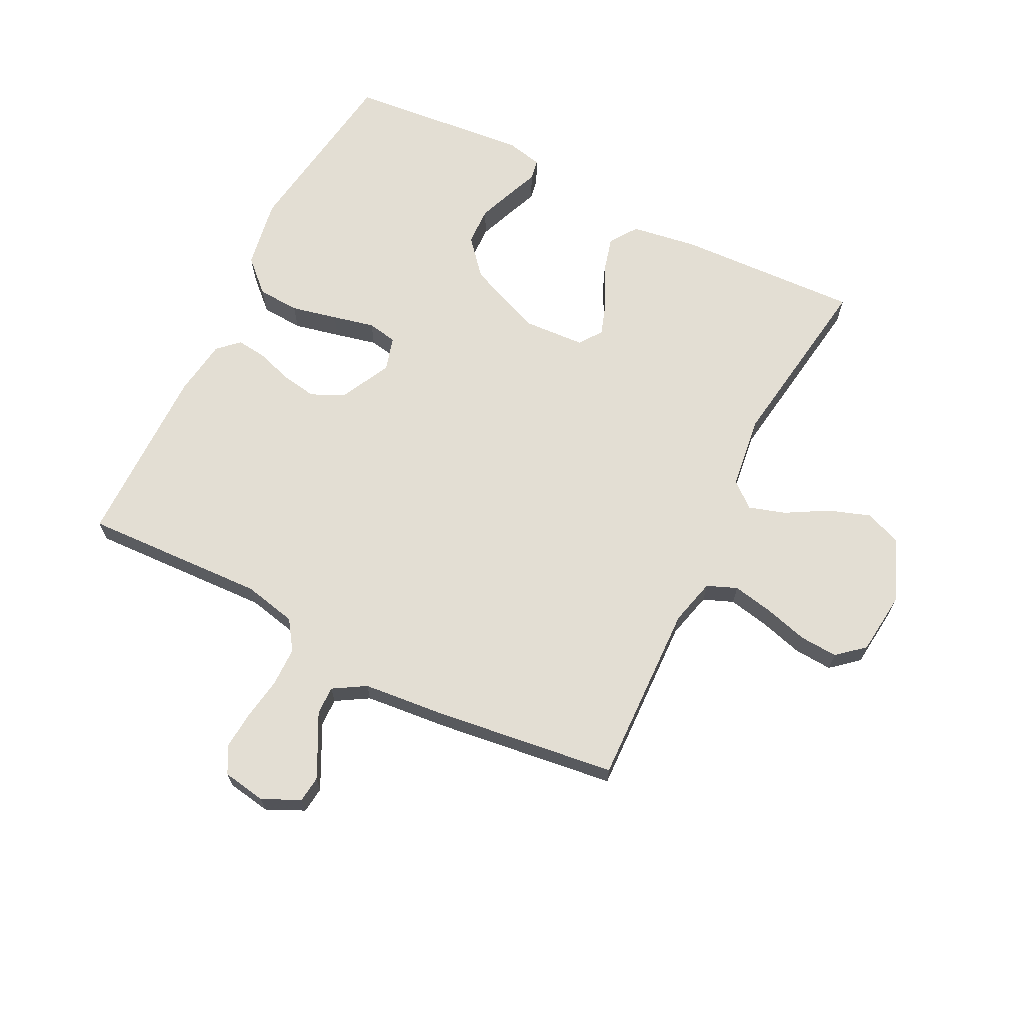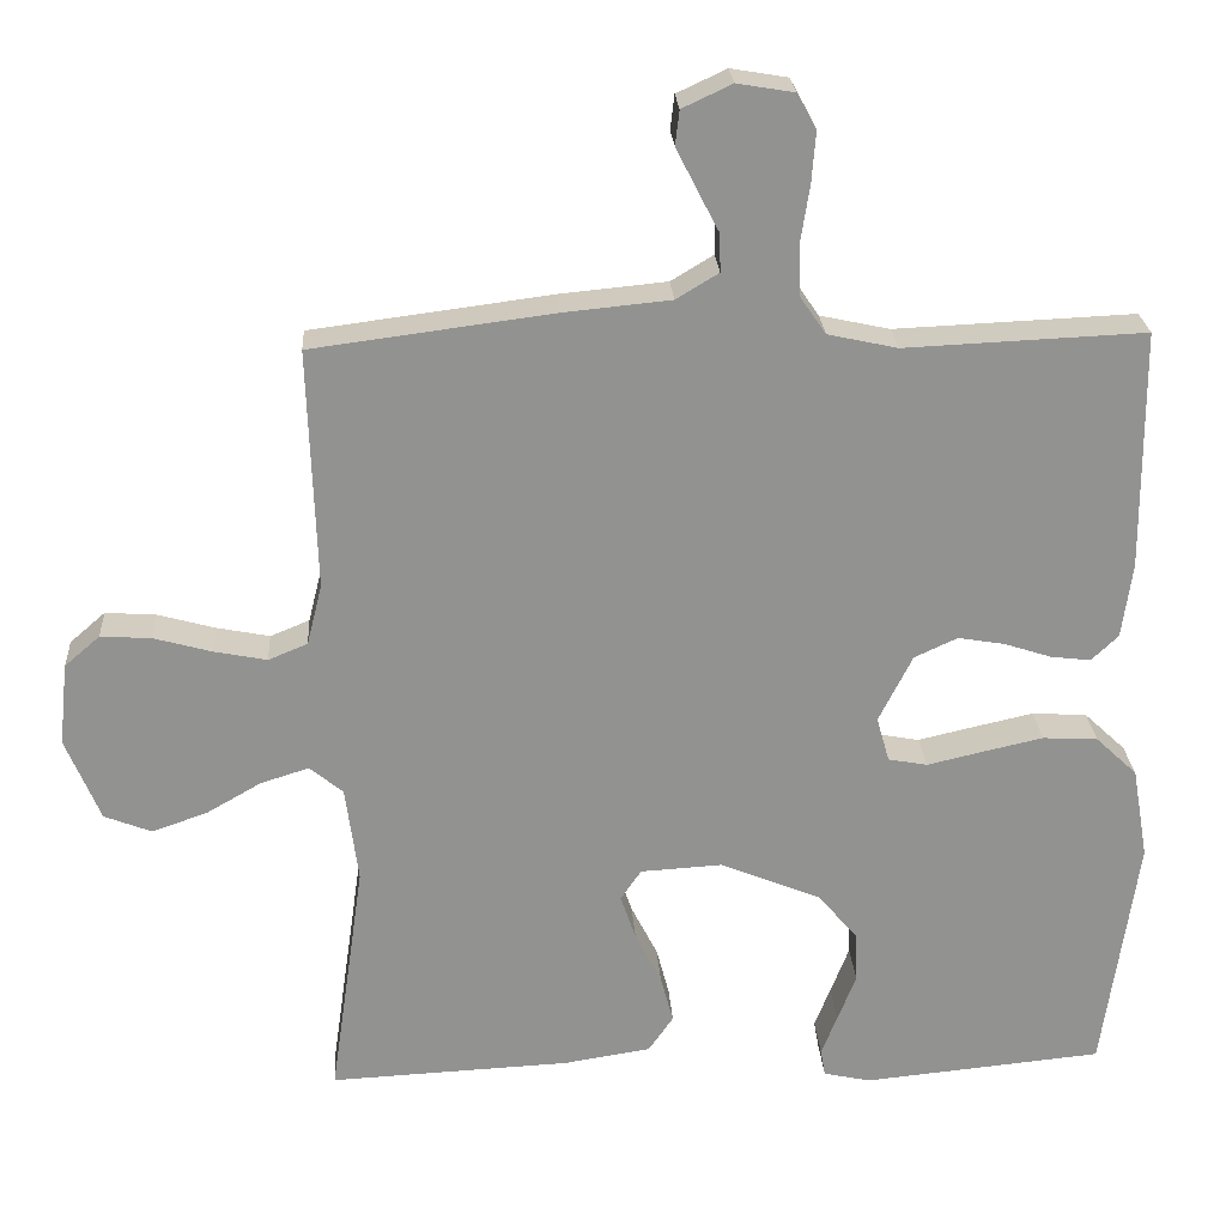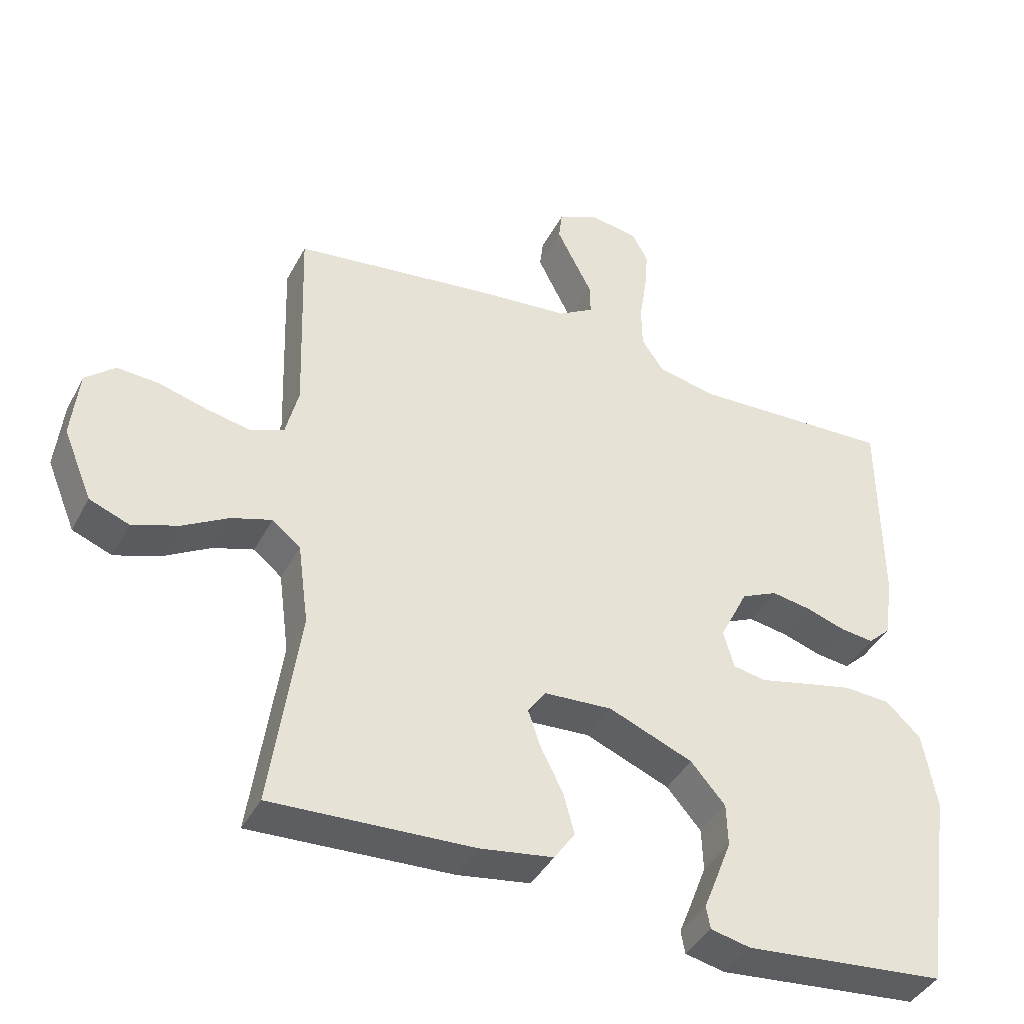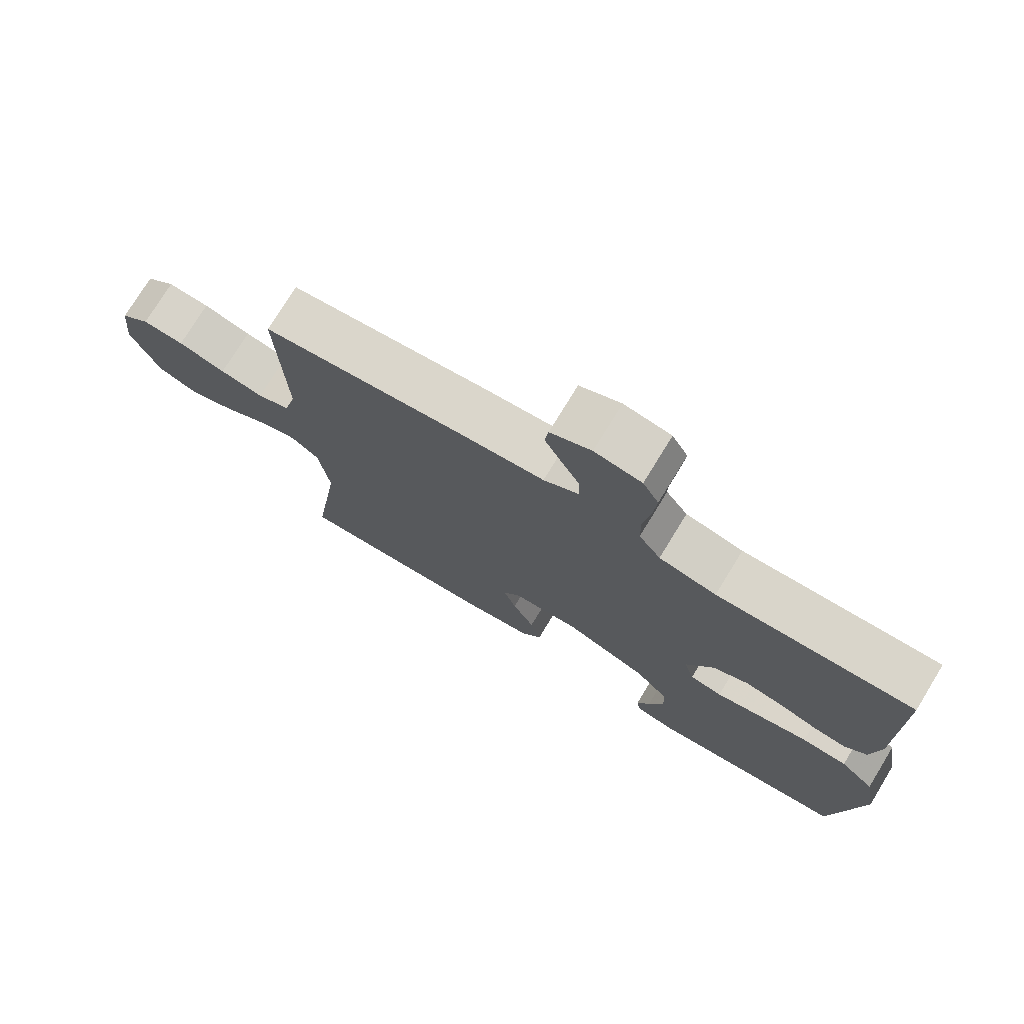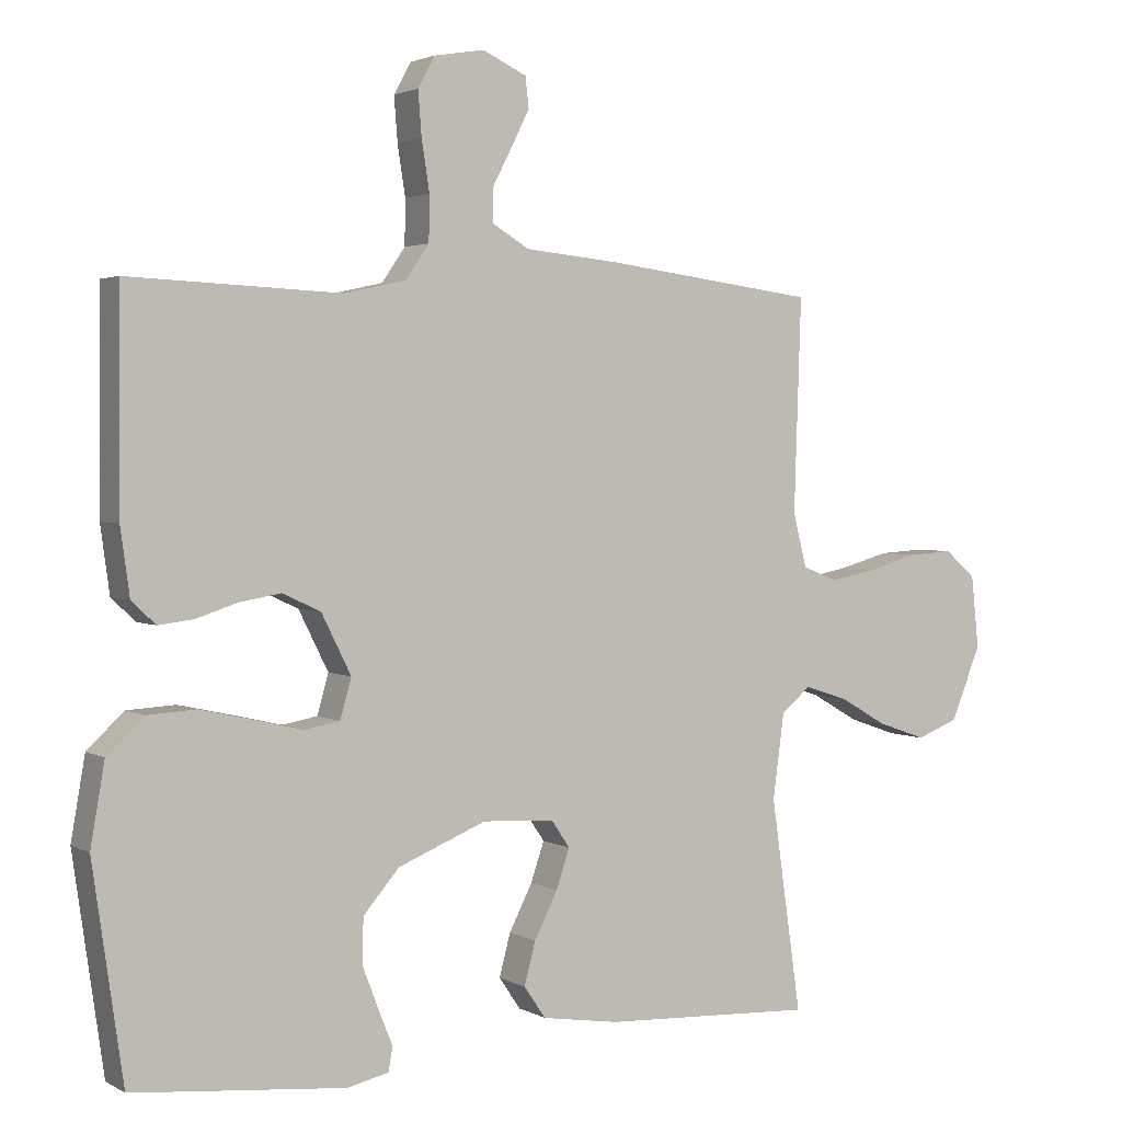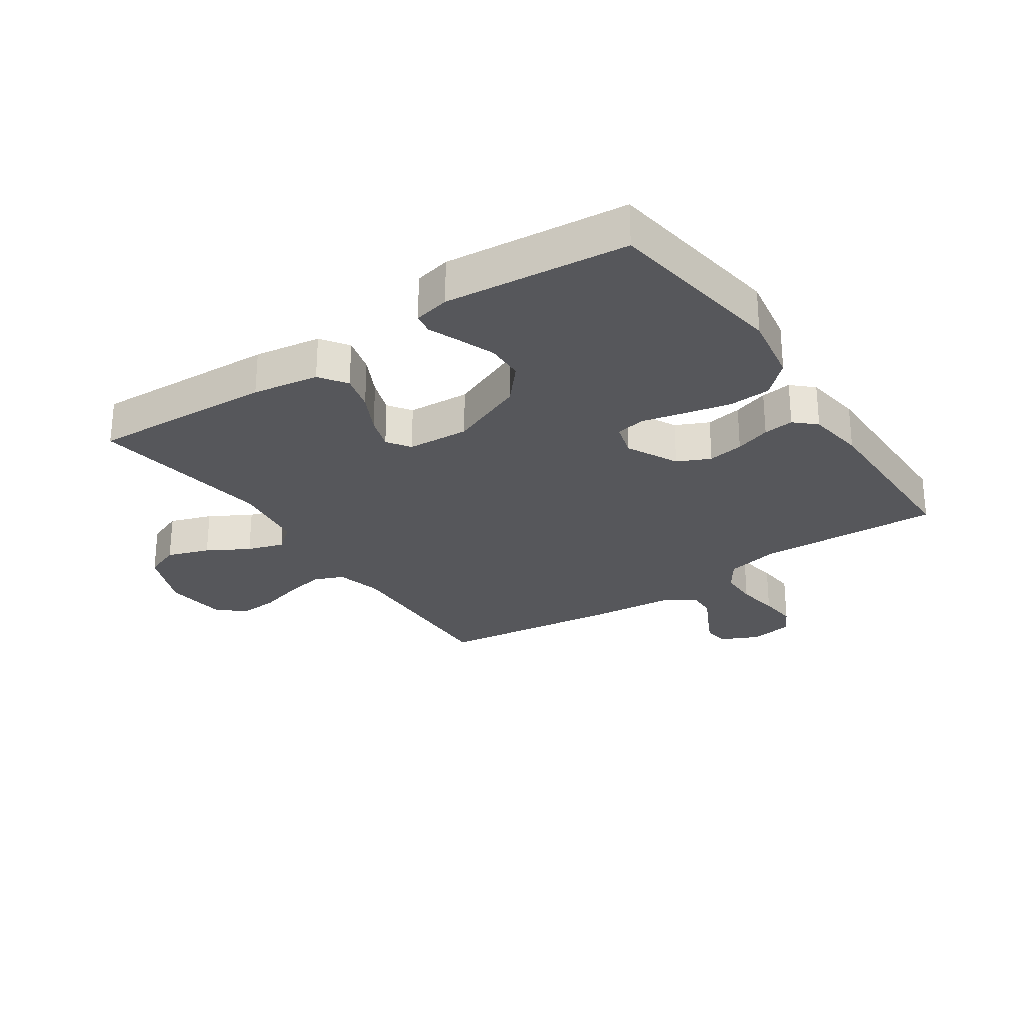
<metadata>
{"format":"obj","ext":"obj","renderer":"f3d","projection":"perspective","resolution":1024,"background":"white","views":[{"elev":67.3,"azim":26.7,"up":"+Y"},{"elev":24.1,"azim":176.4,"up":"+Z"},{"elev":-40.8,"azim":154.2,"up":"+Z"},{"elev":75.2,"azim":-148.6,"up":"+Z"},{"elev":2.5,"azim":-29.6,"up":"+Z"},{"elev":-27.2,"azim":-145.8,"up":"+Y"}]}
</metadata>
<code>
v 0.5 0.07 0.5
v 0.49 0.07 0.2
v 0.509 0.07 0.124
v 0.558 0.07 0.104
v 0.624 0.07 0.117
v 0.696 0.07 0.137
v 0.759 0.07 0.141
v 0.803 0.07 0.103
v 0.814 0.07 0
v 0.771 0.07 -0.104
v 0.712 0.07 -0.127
v 0.643 0.07 -0.103
v 0.575 0.07 -0.064
v 0.515 0.07 -0.045
v 0.473 0.07 -0.079
v 0.457 0.07 -0.2
v 0.5 0.07 -0.5
v 0.2 0.07 -0.486
v 0.091 0.07 -0.469
v 0.06 0.07 -0.424
v 0.076 0.07 -0.364
v 0.109 0.07 -0.299
v 0.128 0.07 -0.243
v 0.102 0.07 -0.205
v 0 0.07 -0.199
v -0.125 0.07 -0.25
v -0.176 0.07 -0.309
v -0.178 0.07 -0.372
v -0.155 0.07 -0.432
v -0.135 0.07 -0.482
v -0.141 0.07 -0.516
v -0.2 0.07 -0.529
v -0.5 0.07 -0.5
v -0.543 0.07 -0.2
v -0.523 0.07 -0.085
v -0.471 0.07 -0.036
v -0.402 0.07 -0.032
v -0.326 0.07 -0.049
v -0.257 0.07 -0.065
v -0.208 0.07 -0.056
v -0.192 0.07 0
v -0.234 0.07 0.084
v -0.288 0.07 0.109
v -0.347 0.07 0.099
v -0.405 0.07 0.08
v -0.455 0.07 0.074
v -0.489 0.07 0.106
v -0.502 0.07 0.2
v -0.5 0.07 0.5
v -0.2 0.07 0.487
v -0.113 0.07 0.506
v -0.08 0.07 0.554
v -0.079 0.07 0.618
v -0.09 0.07 0.688
v -0.095 0.07 0.751
v -0.071 0.07 0.795
v 0 0.07 0.807
v 0.062 0.07 0.778
v 0.067 0.07 0.735
v 0.041 0.07 0.683
v 0.014 0.07 0.631
v 0.013 0.07 0.584
v 0.066 0.07 0.552
v 0.2 0.07 0.539
v 0.5 0 0.5
v 0.49 0 0.2
v 0.509 0 0.124
v 0.558 0 0.104
v 0.624 0 0.117
v 0.696 0 0.137
v 0.759 0 0.141
v 0.803 0 0.103
v 0.814 0 0
v 0.771 0 -0.104
v 0.712 0 -0.127
v 0.643 0 -0.103
v 0.575 0 -0.064
v 0.515 0 -0.045
v 0.473 0 -0.079
v 0.457 0 -0.2
v 0.5 0 -0.5
v 0.2 0 -0.486
v 0.091 0 -0.469
v 0.06 0 -0.424
v 0.076 0 -0.364
v 0.109 0 -0.299
v 0.128 0 -0.243
v 0.102 0 -0.205
v 0 0 -0.199
v -0.125 0 -0.25
v -0.176 0 -0.309
v -0.178 0 -0.372
v -0.155 0 -0.432
v -0.135 0 -0.482
v -0.141 0 -0.516
v -0.2 0 -0.529
v -0.5 0 -0.5
v -0.543 0 -0.2
v -0.523 0 -0.085
v -0.471 0 -0.036
v -0.402 0 -0.032
v -0.326 0 -0.049
v -0.257 0 -0.065
v -0.208 0 -0.056
v -0.192 0 0
v -0.234 0 0.084
v -0.288 0 0.109
v -0.347 0 0.099
v -0.405 0 0.08
v -0.455 0 0.074
v -0.489 0 0.106
v -0.502 0 0.2
v -0.5 0 0.5
v -0.2 0 0.487
v -0.113 0 0.506
v -0.08 0 0.554
v -0.079 0 0.618
v -0.09 0 0.688
v -0.095 0 0.751
v -0.071 0 0.795
v 0 0 0.807
v 0.062 0 0.778
v 0.067 0 0.735
v 0.041 0 0.683
v 0.014 0 0.631
v 0.013 0 0.584
v 0.066 0 0.552
v 0.2 0 0.539
f 63 64 1 2
f 62 63 2 3
f 59 60 61
f 58 59 61
f 57 58 61
f 56 57 61
f 55 56 61
f 54 55 61
f 53 54 61
f 52 53 61 62
f 51 52 62 3
f 48 49 50
f 47 48 50
f 46 47 50
f 45 46 50
f 44 45 50
f 43 44 50 51
f 42 43 51 3
f 37 38 39
f 36 37 39
f 35 36 39
f 34 35 39
f 33 34 39
f 32 33 39
f 31 32 39
f 29 30 31
f 28 29 31
f 20 21 22
f 19 20 22
f 18 19 22
f 17 18 22
f 16 17 22
f 15 16 22 23
f 14 15 23 24
f 11 12 13
f 10 11 13
f 9 10 13
f 8 9 13
f 7 8 13
f 6 7 13
f 5 6 13
f 4 5 13 14
f 14 24 25
f 4 14 25
f 3 4 25
f 42 3 25
f 41 42 25
f 40 41 25 26
f 39 40 26 27
f 28 31 39
f 27 28 39
f 66 65 128 127
f 67 66 127 126
f 125 124 123
f 125 123 122
f 125 122 121
f 125 121 120
f 125 120 119
f 125 119 118
f 125 118 117
f 126 125 117 116
f 67 126 116 115
f 114 113 112
f 114 112 111
f 114 111 110
f 114 110 109
f 114 109 108
f 115 114 108 107
f 67 115 107 106
f 103 102 101
f 103 101 100
f 103 100 99
f 103 99 98
f 103 98 97
f 103 97 96
f 103 96 95
f 95 94 93
f 95 93 92
f 86 85 84
f 86 84 83
f 86 83 82
f 86 82 81
f 86 81 80
f 87 86 80 79
f 88 87 79 78
f 77 76 75
f 77 75 74
f 77 74 73
f 77 73 72
f 77 72 71
f 77 71 70
f 77 70 69
f 78 77 69 68
f 89 88 78
f 89 78 68
f 89 68 67
f 89 67 106
f 89 106 105
f 90 89 105 104
f 91 90 104 103
f 103 95 92
f 103 92 91
f 1 65 66 2
f 2 66 67 3
f 3 67 68 4
f 4 68 69 5
f 5 69 70 6
f 6 70 71 7
f 7 71 72 8
f 8 72 73 9
f 9 73 74 10
f 10 74 75 11
f 11 75 76 12
f 12 76 77 13
f 13 77 78 14
f 14 78 79 15
f 15 79 80 16
f 16 80 81 17
f 17 81 82 18
f 18 82 83 19
f 19 83 84 20
f 20 84 85 21
f 21 85 86 22
f 22 86 87 23
f 23 87 88 24
f 24 88 89 25
f 25 89 90 26
f 26 90 91 27
f 27 91 92 28
f 28 92 93 29
f 29 93 94 30
f 30 94 95 31
f 31 95 96 32
f 32 96 97 33
f 33 97 98 34
f 34 98 99 35
f 35 99 100 36
f 36 100 101 37
f 37 101 102 38
f 38 102 103 39
f 39 103 104 40
f 40 104 105 41
f 41 105 106 42
f 42 106 107 43
f 43 107 108 44
f 44 108 109 45
f 45 109 110 46
f 46 110 111 47
f 47 111 112 48
f 48 112 113 49
f 49 113 114 50
f 50 114 115 51
f 51 115 116 52
f 52 116 117 53
f 53 117 118 54
f 54 118 119 55
f 55 119 120 56
f 56 120 121 57
f 57 121 122 58
f 58 122 123 59
f 59 123 124 60
f 60 124 125 61
f 61 125 126 62
f 62 126 127 63
f 63 127 128 64
f 64 128 65 1

</code>
